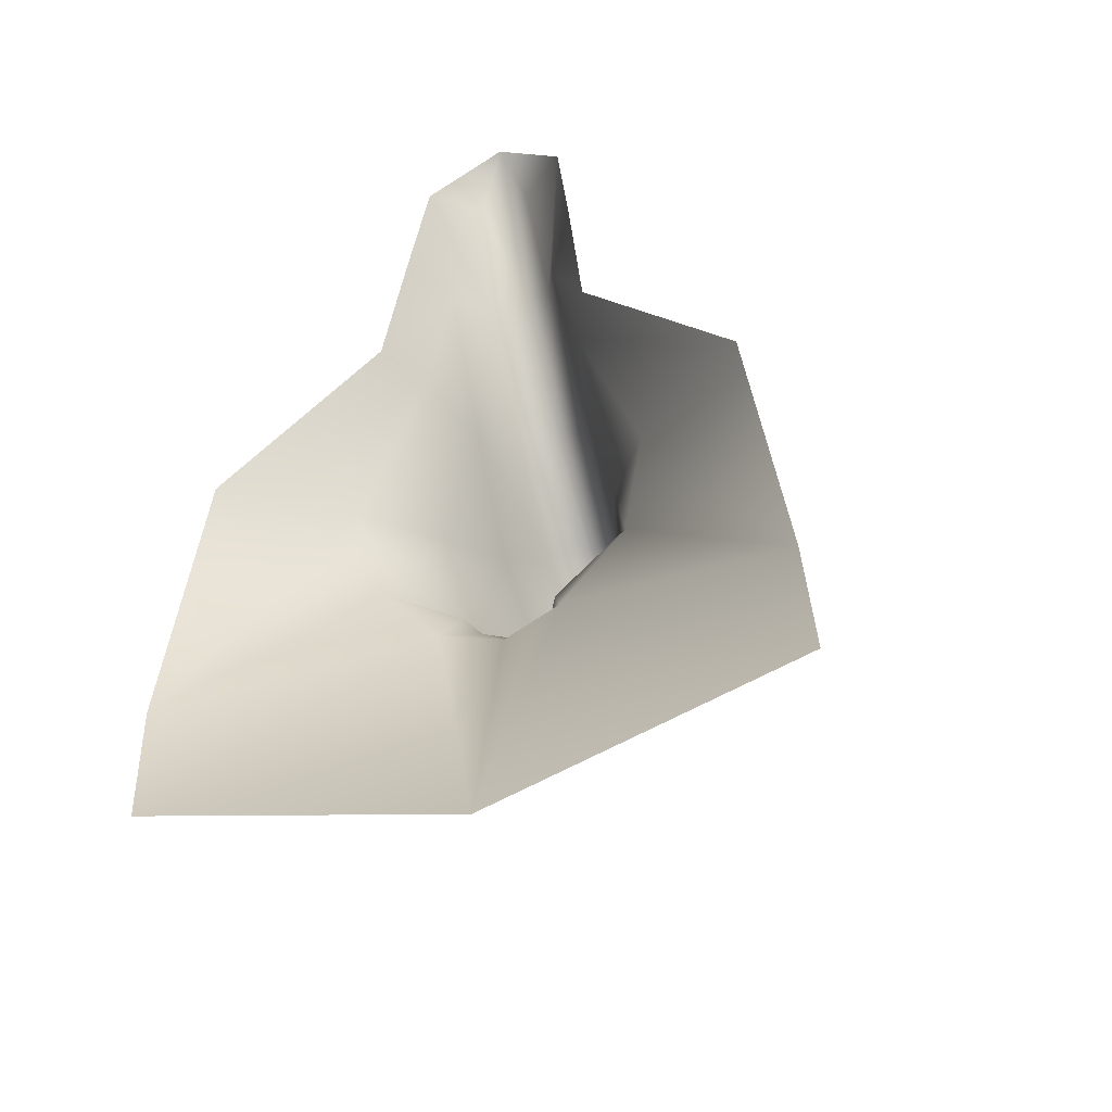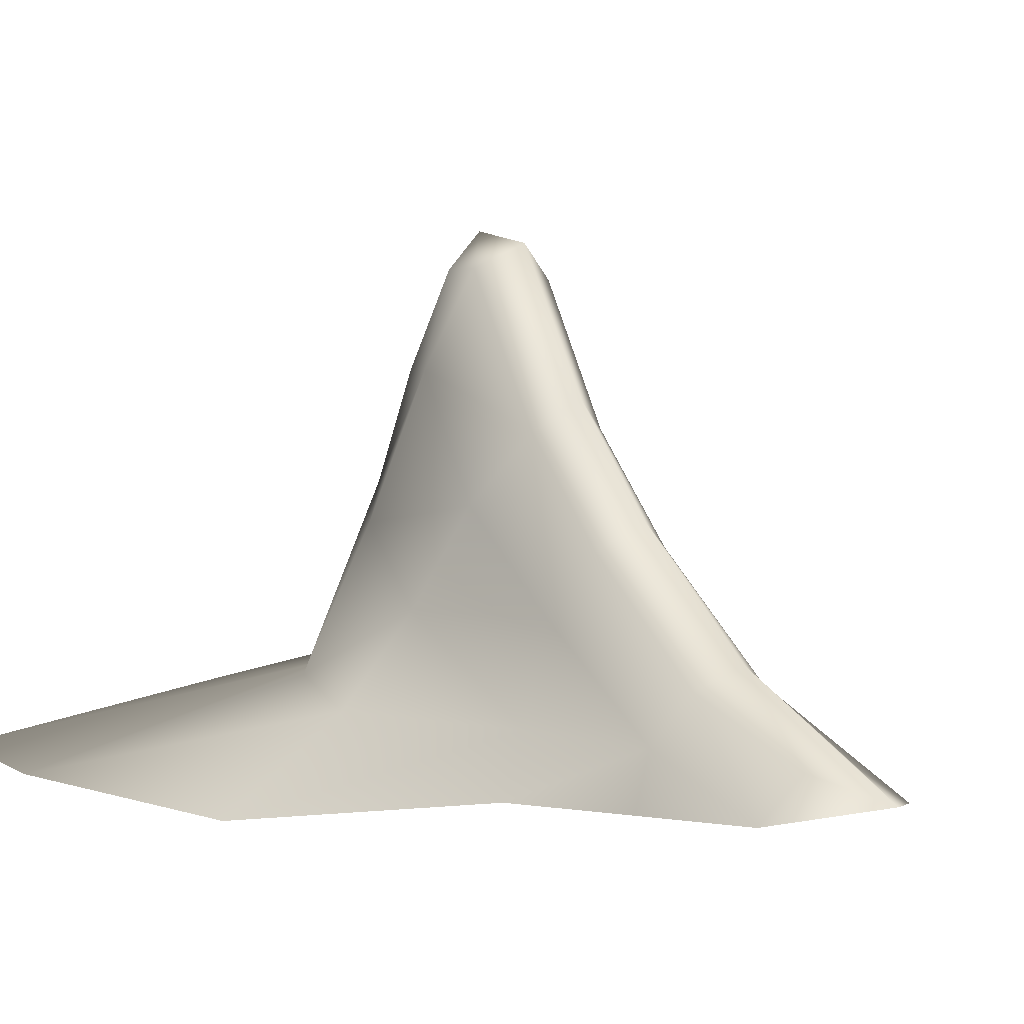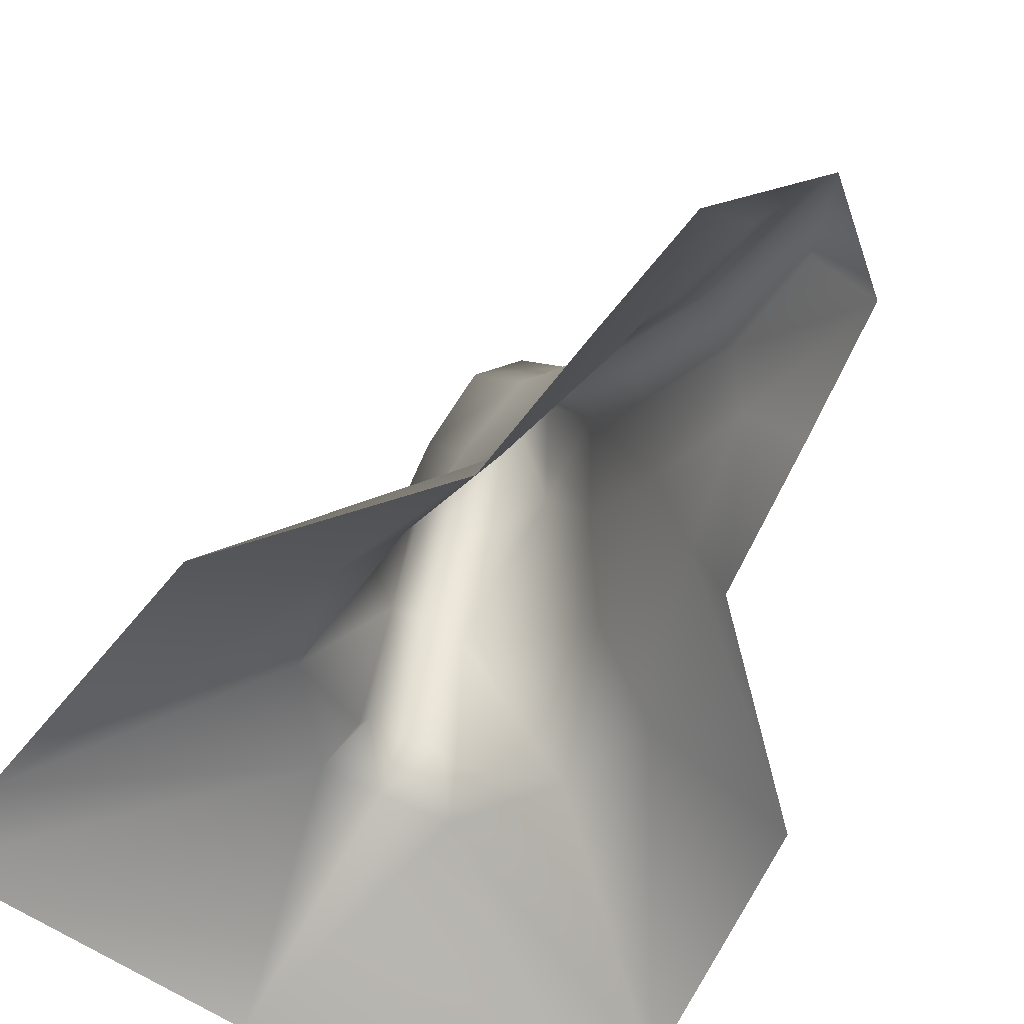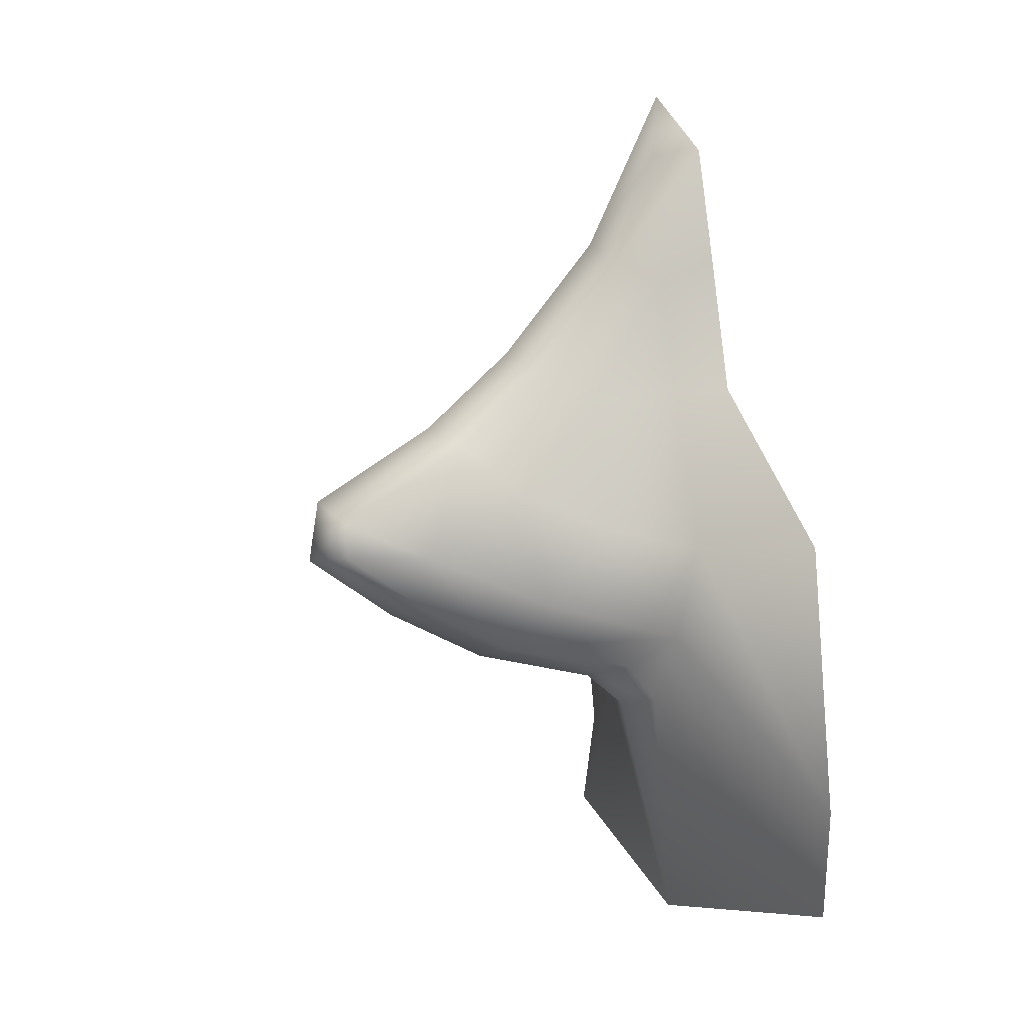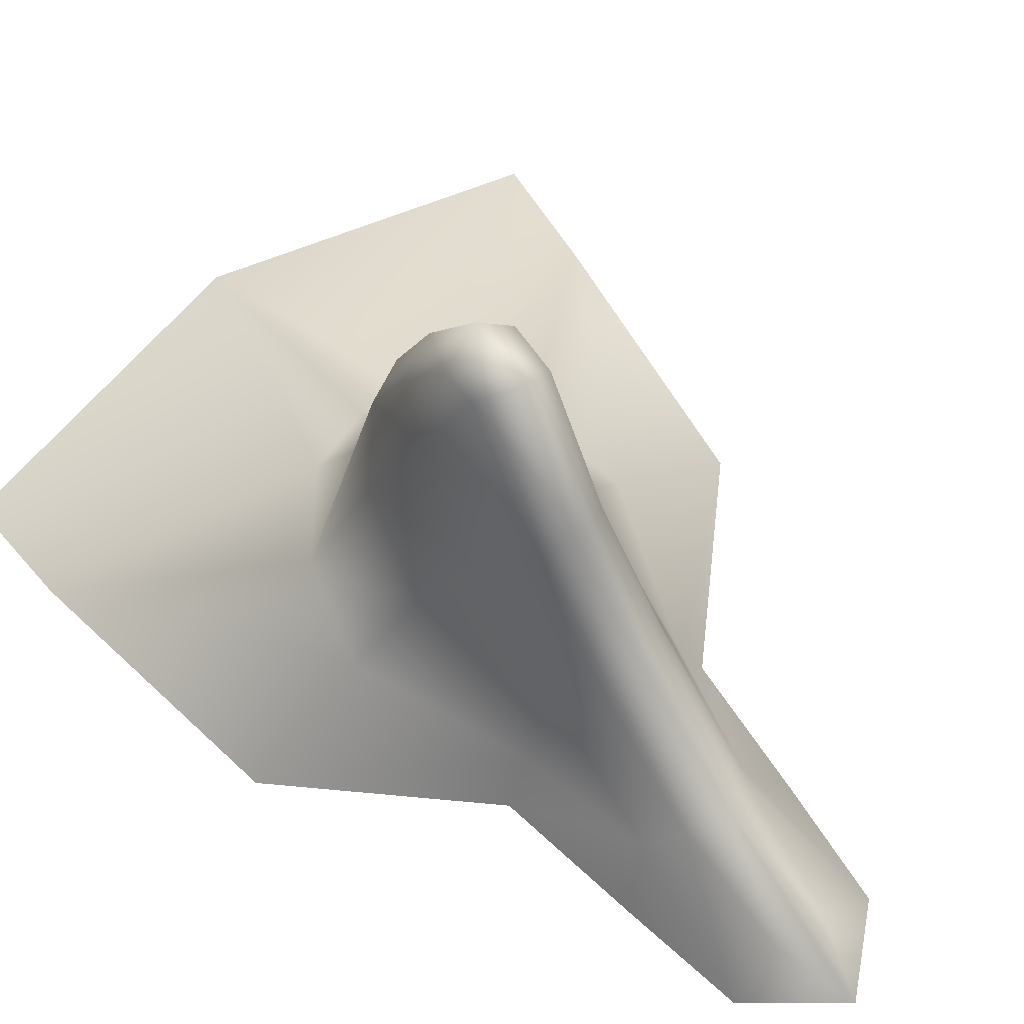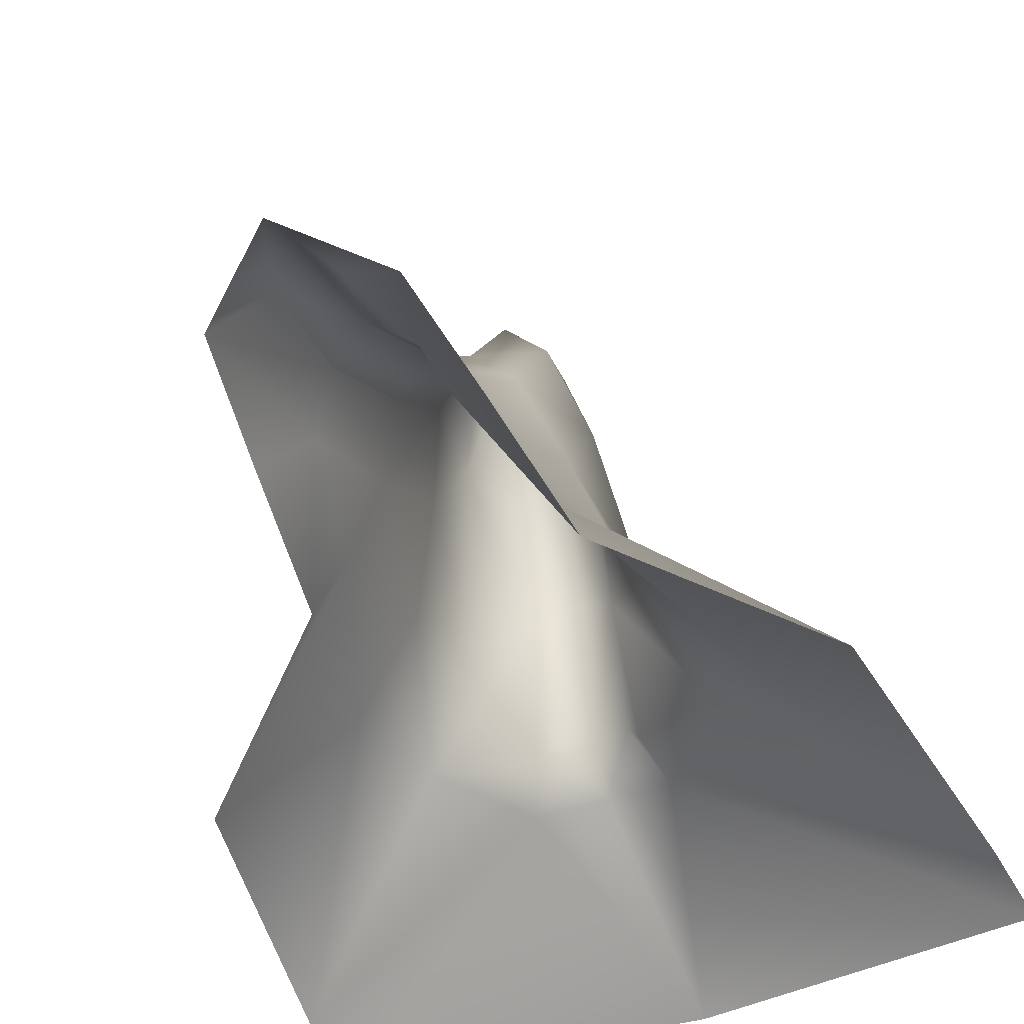
<metadata>
{"format":"obj","ext":"obj","renderer":"f3d","projection":"perspective","resolution":1024,"background":"white","views":[{"elev":-43.2,"azim":-159.0,"up":"+Y"},{"elev":5.5,"azim":143.8,"up":"+Z"},{"elev":-56.4,"azim":150.3,"up":"+Z"},{"elev":4.5,"azim":68.8,"up":"+Y"},{"elev":60.8,"azim":142.3,"up":"+Z"},{"elev":-47.7,"azim":-158.4,"up":"+Z"}]}
</metadata>
<code>
g thinUpturn_geo
v 0.004574 1.152 0.3066
v 0.004574 1.141 0.3239
v 0.007809 1.136 0.3128
v 0.008029 1.145 0.2985
v 0.007751 1.159 0.2879
v 0.004574 1.163 0.2948
v 0.007317 1.175 0.2766
v 0.004574 1.179 0.2824
v 0.01939 1.137 0.2764
v 0.01625 1.125 0.2785
v 0.01112 1.159 0.2765
v 0.004574 1.122 0.2995
v 0.01039 1.129 0.2956
v 0.004574 1.137 0.3237
v 0.01194 1.14 0.287
v 3.948e-09 1.181 0.2849
v 3.152e-09 1.165 0.298
v 3.384e-08 1.154 0.3101
v 3.399e-08 1.144 0.3266
v -1.188e-08 1.121 0.3022
v 7.537e-09 1.136 0.3279
v 0.006034 1.119 0.2811
v 0.00785 1.114 0.2778
v -1.42e-08 1.117 0.285
v -1.411e-09 1.113 0.2795
v -0.004574 1.152 0.3066
v -0.008029 1.145 0.2985
v -0.007809 1.136 0.3128
v -0.004574 1.142 0.3225
v -0.004574 1.163 0.2948
v -0.007751 1.159 0.2879
v -0.004574 1.179 0.2824
v -0.007317 1.175 0.2766
v -0.01939 1.137 0.2764
v -0.01625 1.125 0.2785
v -0.01112 1.159 0.2765
v -0.004574 1.122 0.2995
v -0.004574 1.137 0.3237
v -0.01039 1.129 0.2956
v -0.01194 1.14 0.287
v -0.006034 1.119 0.2811
v -0.00785 1.114 0.2778
v -0.004573 1.118 0.2835
v 0.004573 1.118 0.2837
v 0.04017 1.103 0.2665
v 0.03508 1.139 0.2665
v 0.01433 1.16 0.2694
v 0.01201 1.179 0.2709
v 0.009852 1.194 0.2721
v -1.585e-09 1.203 0.2743
v 0.0411 1.089 0.268
v -2.929e-09 1.081 0.2715
v -0.03508 1.139 0.2665
v -0.04017 1.103 0.2665
v -0.01433 1.16 0.2694
v -0.01201 1.179 0.2709
v -0.009852 1.194 0.2721
v -0.0411 1.089 0.268
v -0.003388 1.193 0.2763
v 0.003291 1.194 0.2764
v -0.004574 1.129 0.3124
v -3.616e-10 1.128 0.3158
v 0.004574 1.129 0.3123
v 0.004574 1.163 0.2948
v 0.004574 1.152 0.3066
v 0.004574 1.141 0.3239
v 0.004574 1.137 0.3237
v 0.004574 1.129 0.3123
v 0.004574 1.179 0.2824
v 0.004574 1.122 0.2995
v 0.004573 1.118 0.2837
v -1.585e-09 1.203 0.2743
v -0.004574 1.163 0.2948
v -0.004574 1.152 0.3066
v -0.004574 1.142 0.3225
v -0.004574 1.137 0.3237
v -0.004574 1.129 0.3124
v -0.004574 1.179 0.2824
v -0.004574 1.122 0.2995
v -2.929e-09 1.081 0.2715
v -1.411e-09 1.113 0.2795
v -1.411e-09 1.113 0.2795
v -0.004573 1.118 0.2835
v 3.948e-09 1.181 0.2849
v -0.003388 1.193 0.2763
v -1.585e-09 1.203 0.2743
v -0.004574 1.179 0.2824
v 0.003291 1.194 0.2764
v 0.004574 1.179 0.2824
v 0.00785 1.114 0.2778
v 0.04017 1.103 0.2665
v -1.411e-09 1.113 0.2795
v -0.00785 1.114 0.2778
v -0.04017 1.103 0.2665
v -1.411e-09 1.113 0.2795
g thinUpturn_geo_0
f 10 23 45
f 9 10 45
f 15 10 9
f 11 15 9
f 5 15 11
f 7 5 11
f 69 5 7
f 49 69 7
f 60 69 49
f 50 60 49
f 90 51 91
f 52 51 90
f 92 52 90
f 23 71 25
f 22 71 23
f 10 22 23
f 12 22 10
f 13 12 10
f 3 12 13
f 4 3 13
f 1 3 4
f 5 1 4
f 6 1 5
f 69 6 5
f 35 54 42
f 34 54 35
f 40 34 35
f 36 34 40
f 31 36 40
f 33 36 31
f 78 33 31
f 57 33 78
f 59 57 78
f 72 57 59
f 93 80 82
f 58 80 93
f 94 58 93
f 31 30 78
f 26 30 31
f 27 26 31
f 28 26 27
f 39 28 27
f 37 28 39
f 35 37 39
f 41 37 35
f 42 41 35
f 83 41 42
f 95 83 42
f 84 85 87
f 86 85 84
f 88 86 84
f 89 88 84
f 3 14 63
f 2 14 3
f 1 2 3
f 7 48 49
f 47 48 7
f 11 47 7
f 46 47 11
f 9 46 11
f 45 46 9
f 17 8 16
f 64 8 17
f 18 64 17
f 65 64 18
f 66 65 18
f 24 81 44
f 70 24 44
f 20 24 70
f 68 20 70
f 62 20 68
f 67 62 68
f 21 62 67
f 66 21 67
f 19 21 66
f 18 19 66
f 75 19 18
f 74 75 18
f 22 12 71
f 28 29 26
f 38 29 28
f 61 38 28
f 33 57 56
f 55 33 56
f 36 33 55
f 53 36 55
f 34 36 53
f 54 34 53
f 73 74 18
f 17 73 18
f 32 73 17
f 16 32 17
f 24 43 81
f 79 43 24
f 20 79 24
f 77 79 20
f 62 77 20
f 76 77 62
f 21 76 62
f 75 76 21
f 19 75 21
f 83 37 41
f 28 37 61
f 63 12 3
f 15 13 10
f 4 13 15
f 5 4 15
f 40 27 31
f 39 27 40
f 35 39 40

</code>
